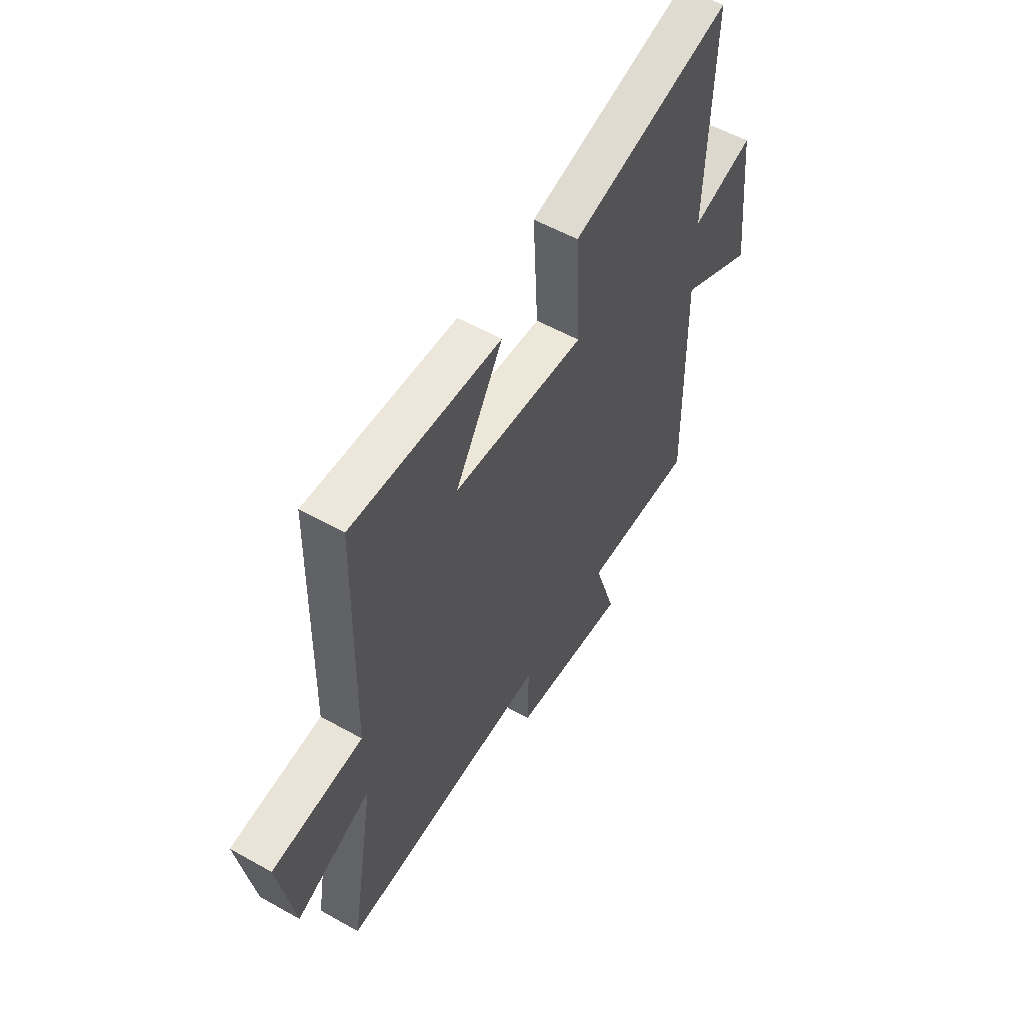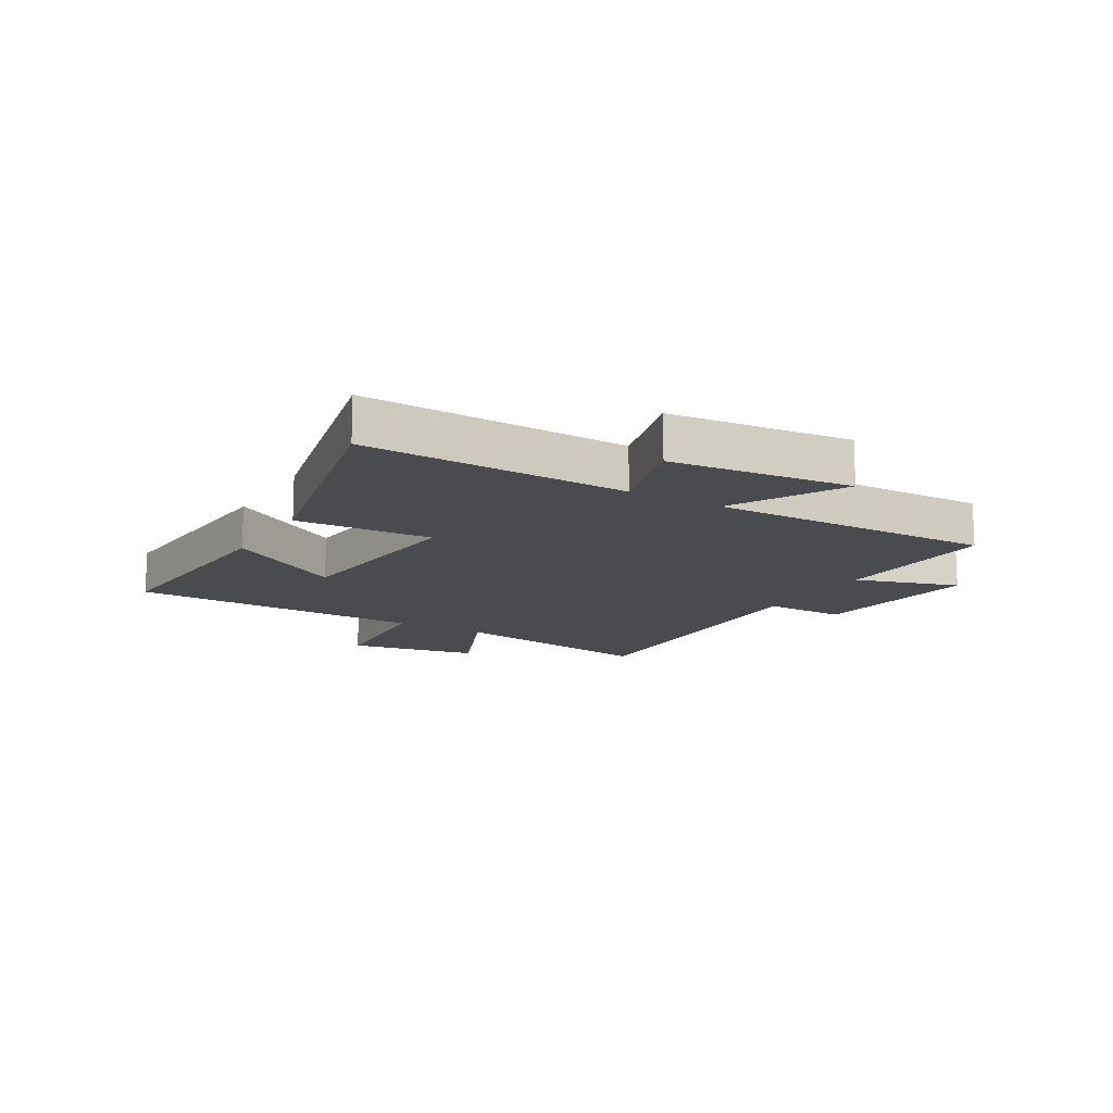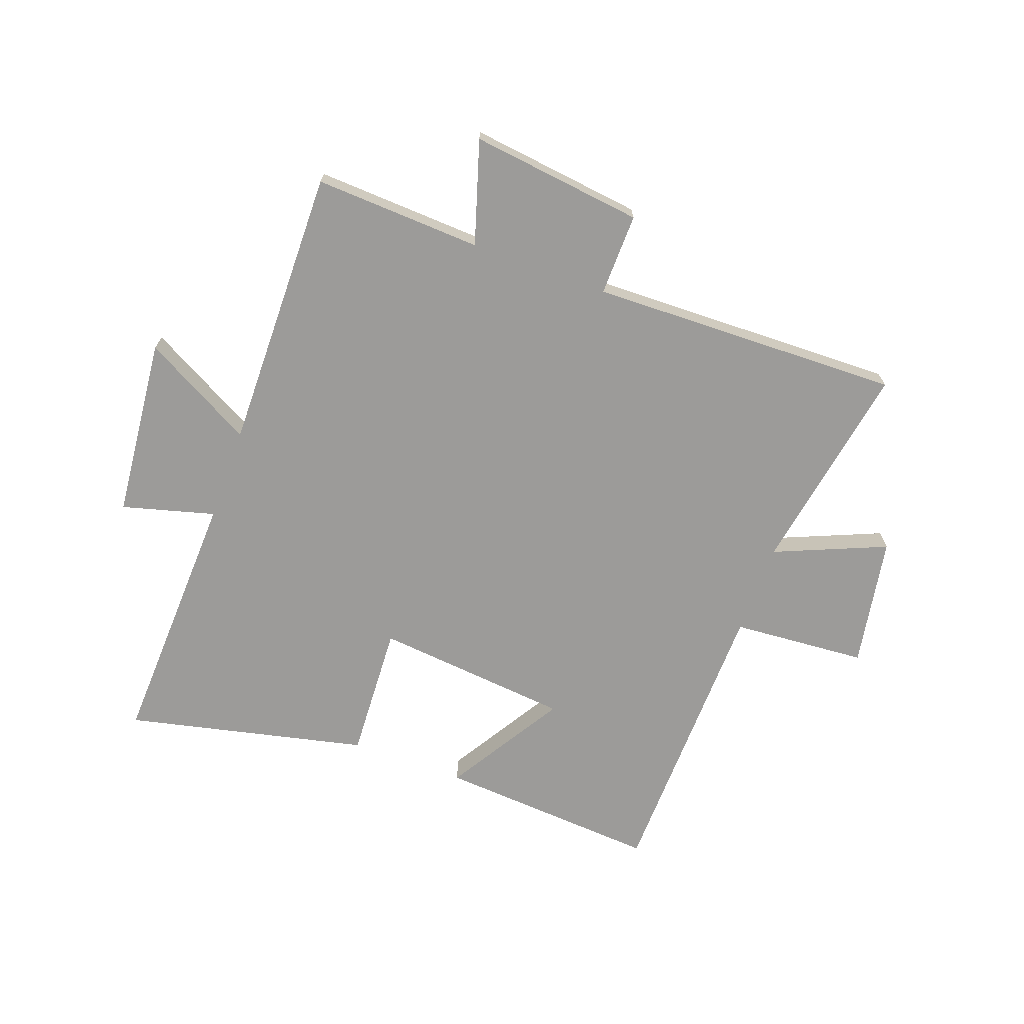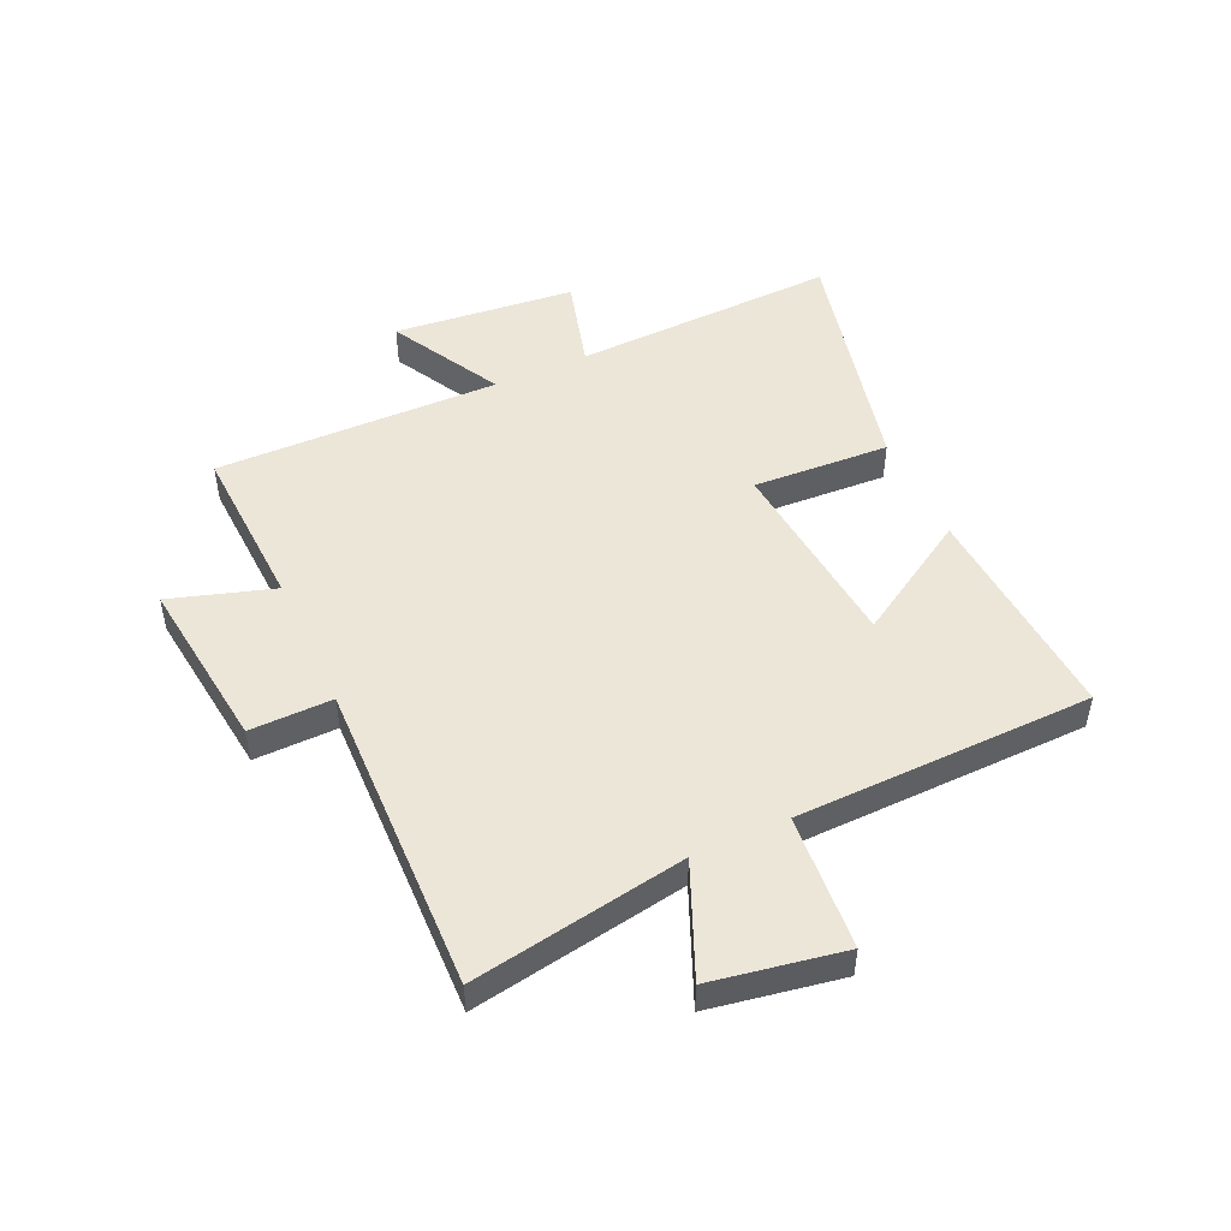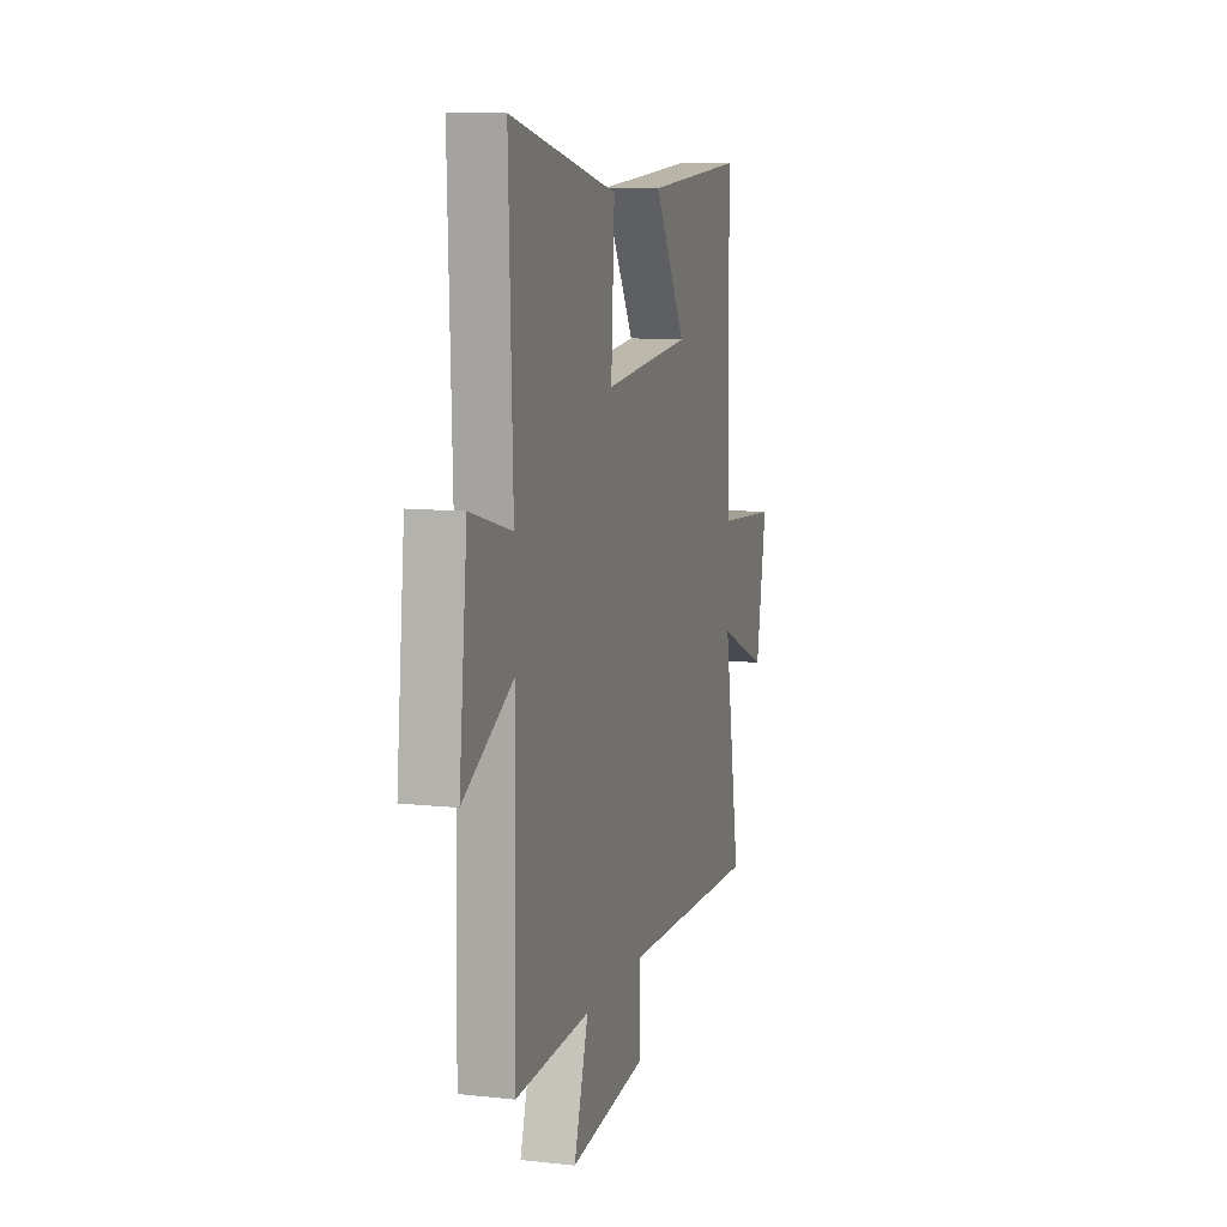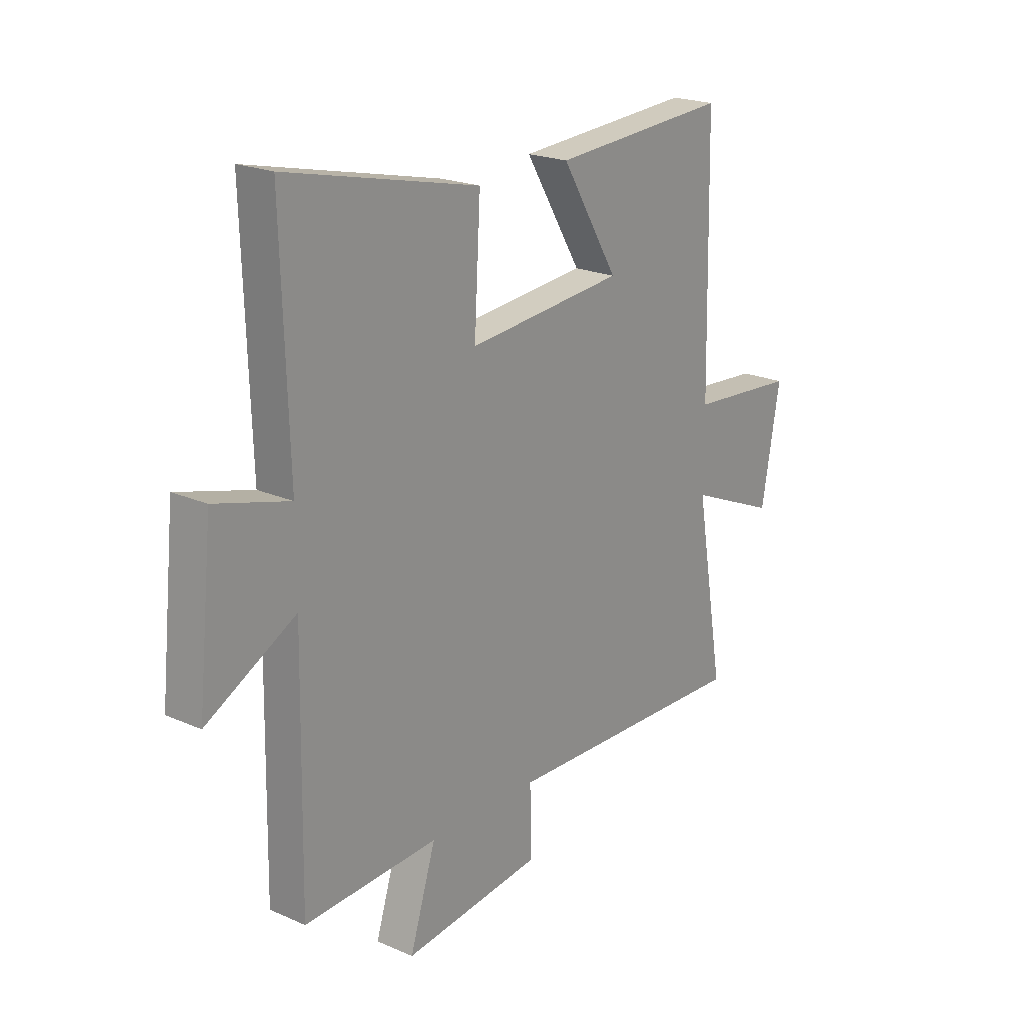
<metadata>
{"format":"obj","ext":"obj","renderer":"f3d","projection":"perspective","resolution":1024,"background":"white","views":[{"elev":55.4,"azim":-59.4,"up":"+Z"},{"elev":-13.8,"azim":59.6,"up":"+Y"},{"elev":-69.7,"azim":159.8,"up":"+Y"},{"elev":49.1,"azim":-114.6,"up":"+Y"},{"elev":10.0,"azim":106.0,"up":"+Z"},{"elev":21.1,"azim":128.2,"up":"+Z"}]}
</metadata>
<code>
v -0.49 0.07 0.525
v -0.106 0.07 0.5
v -0.229 0.07 0.297
v 0.111 0.07 0.265
v 0.098 0.07 0.5
v 0.515 0.07 0.596
v 0.5 0.07 0.141
v 0.66 0.07 0.185
v 0.692 0.07 -0.127
v 0.5 0.07 -0.023
v 0.508 0.07 -0.513
v 0.218 0.07 -0.5
v 0.274 0.07 -0.678
v -0.026 0.07 -0.642
v -0.024 0.07 -0.5
v -0.563 0.07 -0.515
v -0.5 0.07 -0.147
v -0.693 0.07 -0.229
v -0.733 0.07 -0.003
v -0.5 0.07 0.015
v -0.49 0 0.525
v -0.106 0 0.5
v -0.229 0 0.297
v 0.111 0 0.265
v 0.098 0 0.5
v 0.515 0 0.596
v 0.5 0 0.141
v 0.66 0 0.185
v 0.692 0 -0.127
v 0.5 0 -0.023
v 0.508 0 -0.513
v 0.218 0 -0.5
v 0.274 0 -0.678
v -0.026 0 -0.642
v -0.024 0 -0.5
v -0.563 0 -0.515
v -0.5 0 -0.147
v -0.693 0 -0.229
v -0.733 0 -0.003
v -0.5 0 0.015
f 17 18 19 20
f 1 2 3
f 20 1 3
f 17 20 3
f 17 3 4
f 16 17 4
f 15 16 4
f 12 13 14 15
f 12 15 4
f 12 4 5
f 11 12 5
f 10 11 5
f 7 8 9 10
f 7 10 5
f 5 6 7
f 40 39 38 37
f 23 22 21
f 23 21 40
f 23 40 37
f 24 23 37
f 24 37 36
f 24 36 35
f 35 34 33 32
f 24 35 32
f 25 24 32
f 25 32 31
f 25 31 30
f 30 29 28 27
f 25 30 27
f 27 26 25
f 1 21 22 2
f 2 22 23 3
f 3 23 24 4
f 4 24 25 5
f 5 25 26 6
f 6 26 27 7
f 7 27 28 8
f 8 28 29 9
f 9 29 30 10
f 10 30 31 11
f 11 31 32 12
f 12 32 33 13
f 13 33 34 14
f 14 34 35 15
f 15 35 36 16
f 16 36 37 17
f 17 37 38 18
f 18 38 39 19
f 19 39 40 20
f 20 40 21 1

</code>
